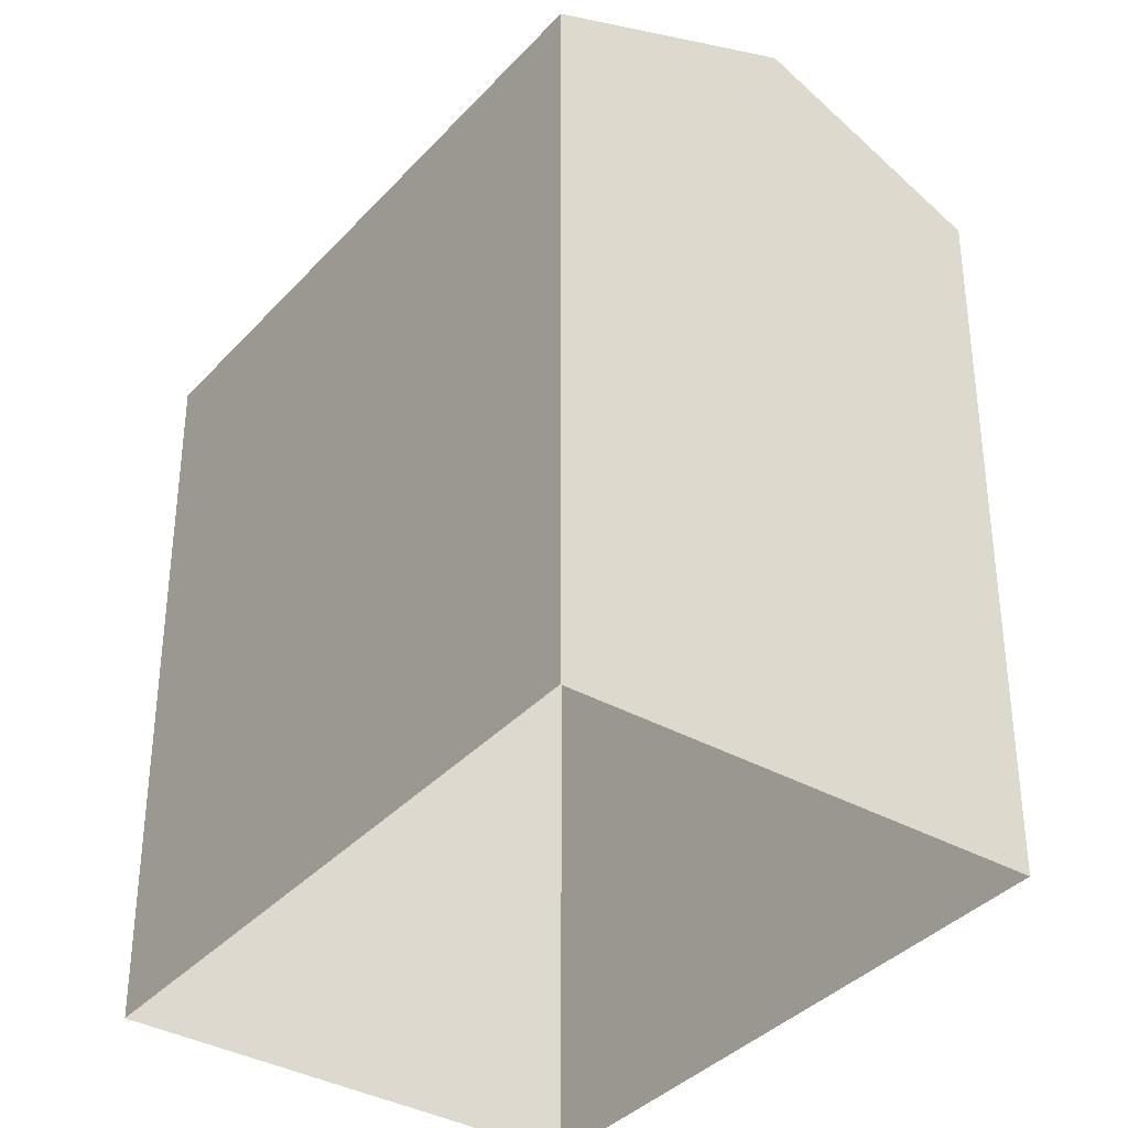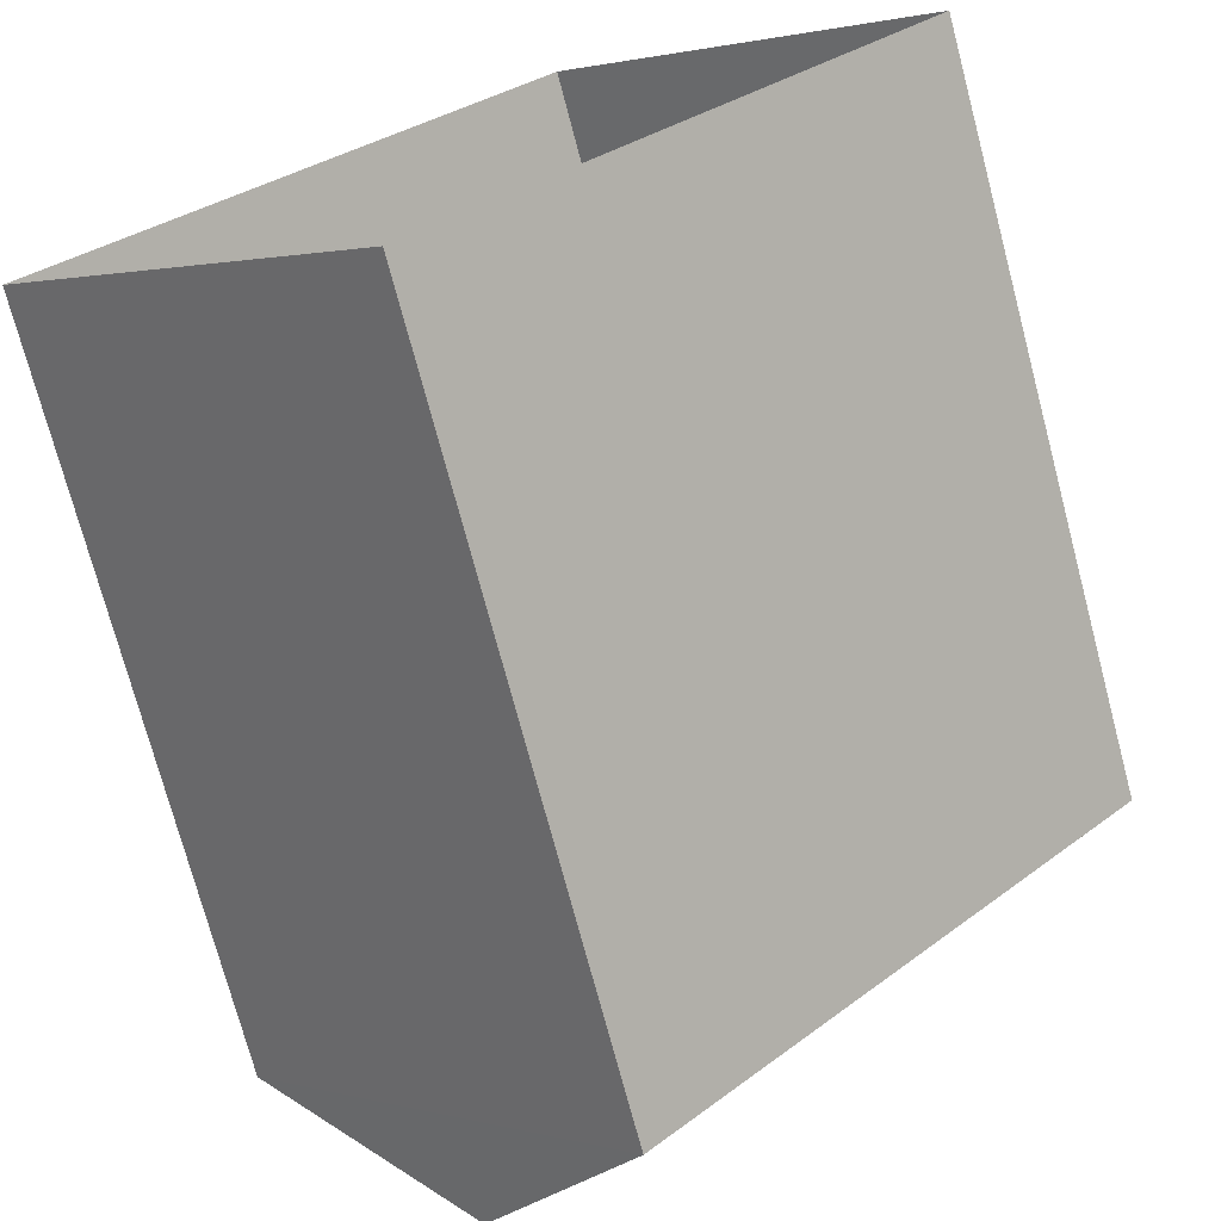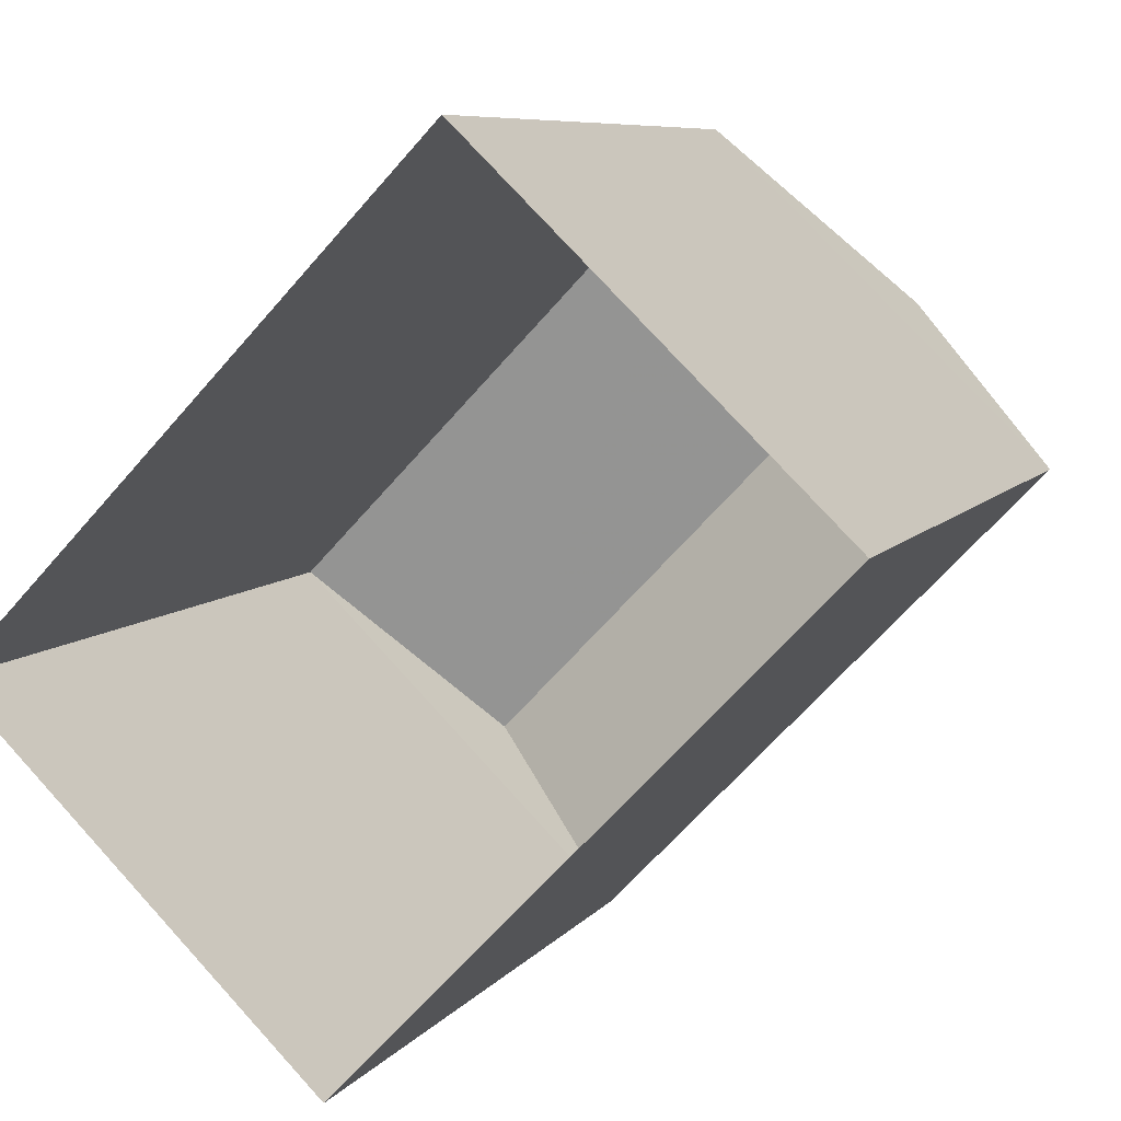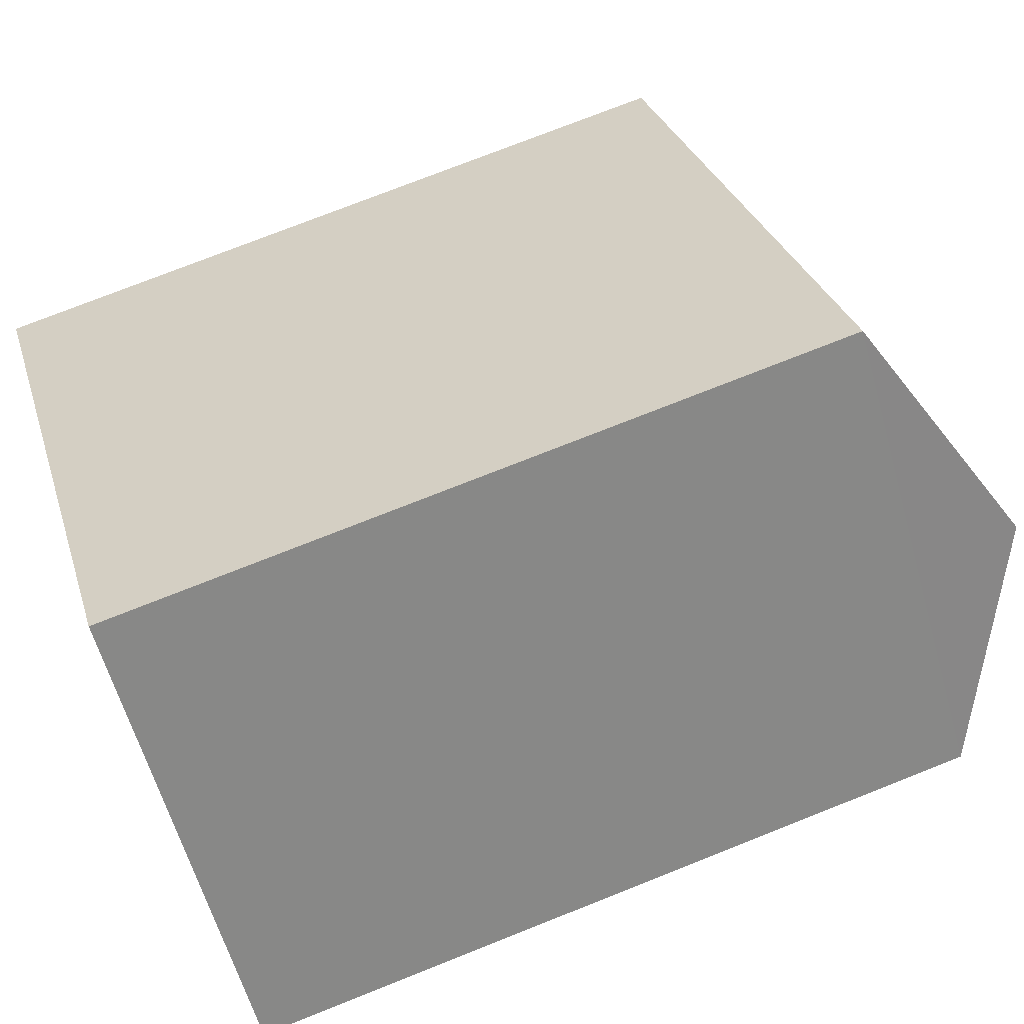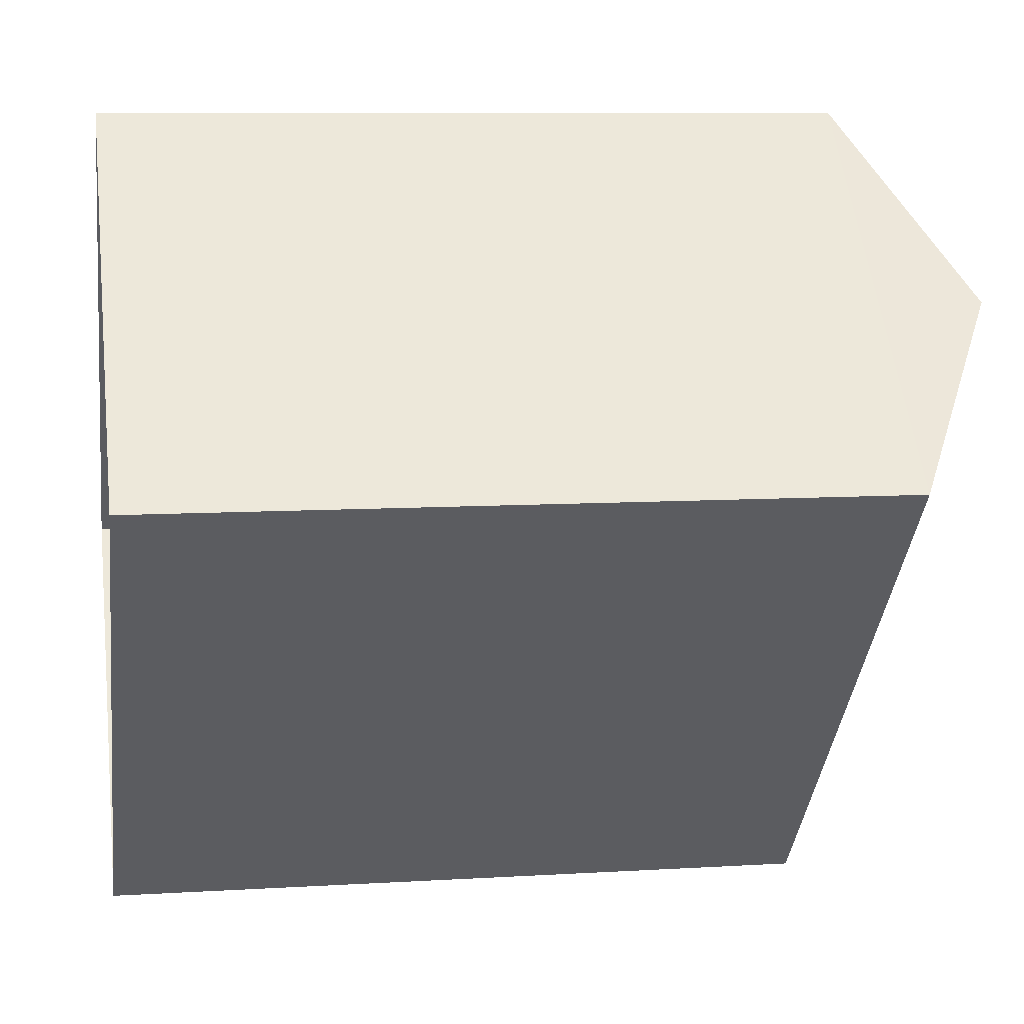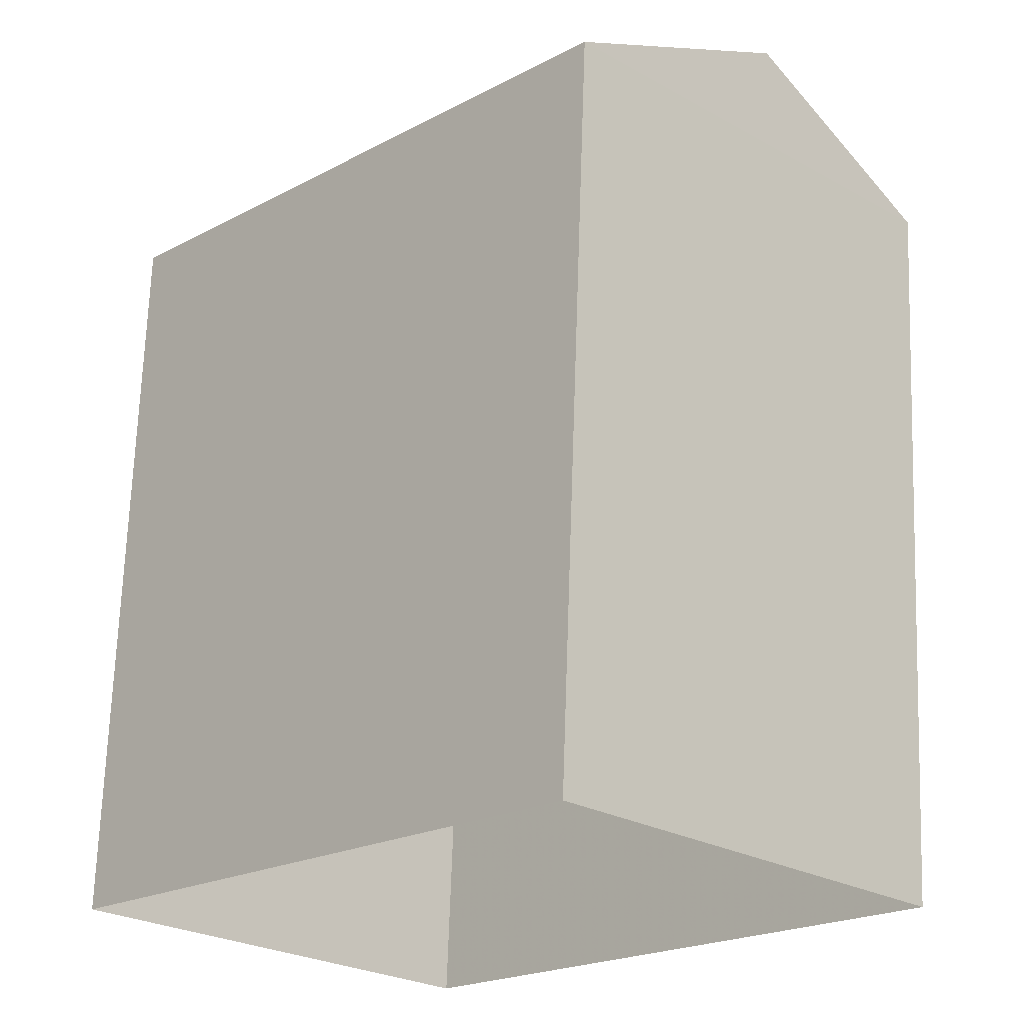
<metadata>
{"format":"obj","ext":"obj","renderer":"f3d","projection":"perspective","resolution":1024,"background":"white","views":[{"elev":-36.5,"azim":-172.0,"up":"+Z"},{"elev":-73.8,"azim":-165.1,"up":"+Y"},{"elev":7.5,"azim":-159.7,"up":"+Y"},{"elev":75.5,"azim":-111.6,"up":"+Y"},{"elev":8.8,"azim":-99.4,"up":"+Y"},{"elev":68.6,"azim":-177.9,"up":"+Y"}]}
</metadata>
<code>
v -2.256e+05 -1.285e+05 11.73
v -2.256e+05 -1.285e+05 11.73
v -2.256e+05 -1.285e+05 11.73
v -2.256e+05 -1.285e+05 11.73
v -2.256e+05 -1.285e+05 18.83
v -2.256e+05 -1.285e+05 17.96
v -2.256e+05 -1.285e+05 18.83
v -2.256e+05 -1.285e+05 17.96
v -2.256e+05 -1.285e+05 17.96
v -2.256e+05 -1.285e+05 17.96
f 1 2 3
f 1 4 2
f 5 6 7
f 5 8 6
f 7 9 5
f 7 10 9
f 9 2 8
f 9 8 5
f 2 4 8
f 1 3 6
f 6 10 7
f 6 3 10
f 6 4 1
f 6 8 4
f 10 3 2
f 9 10 2

</code>
